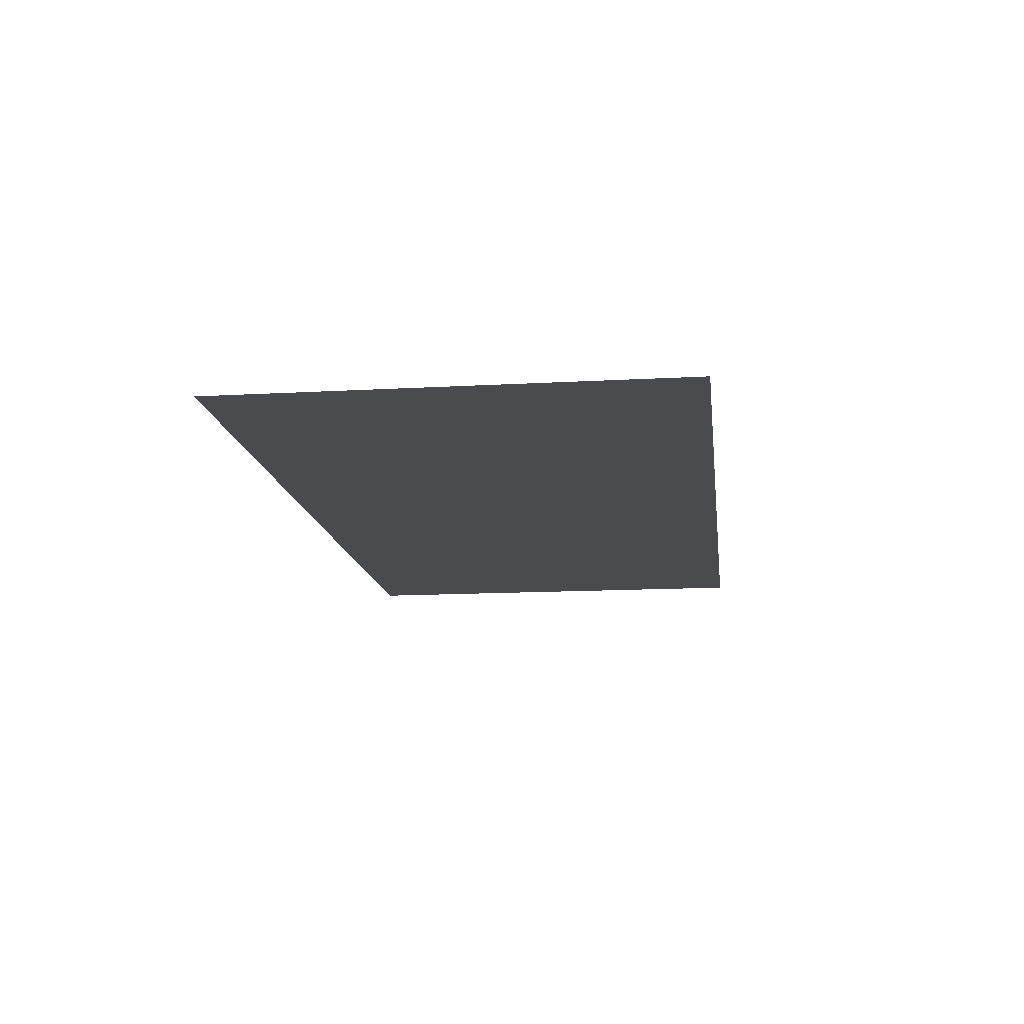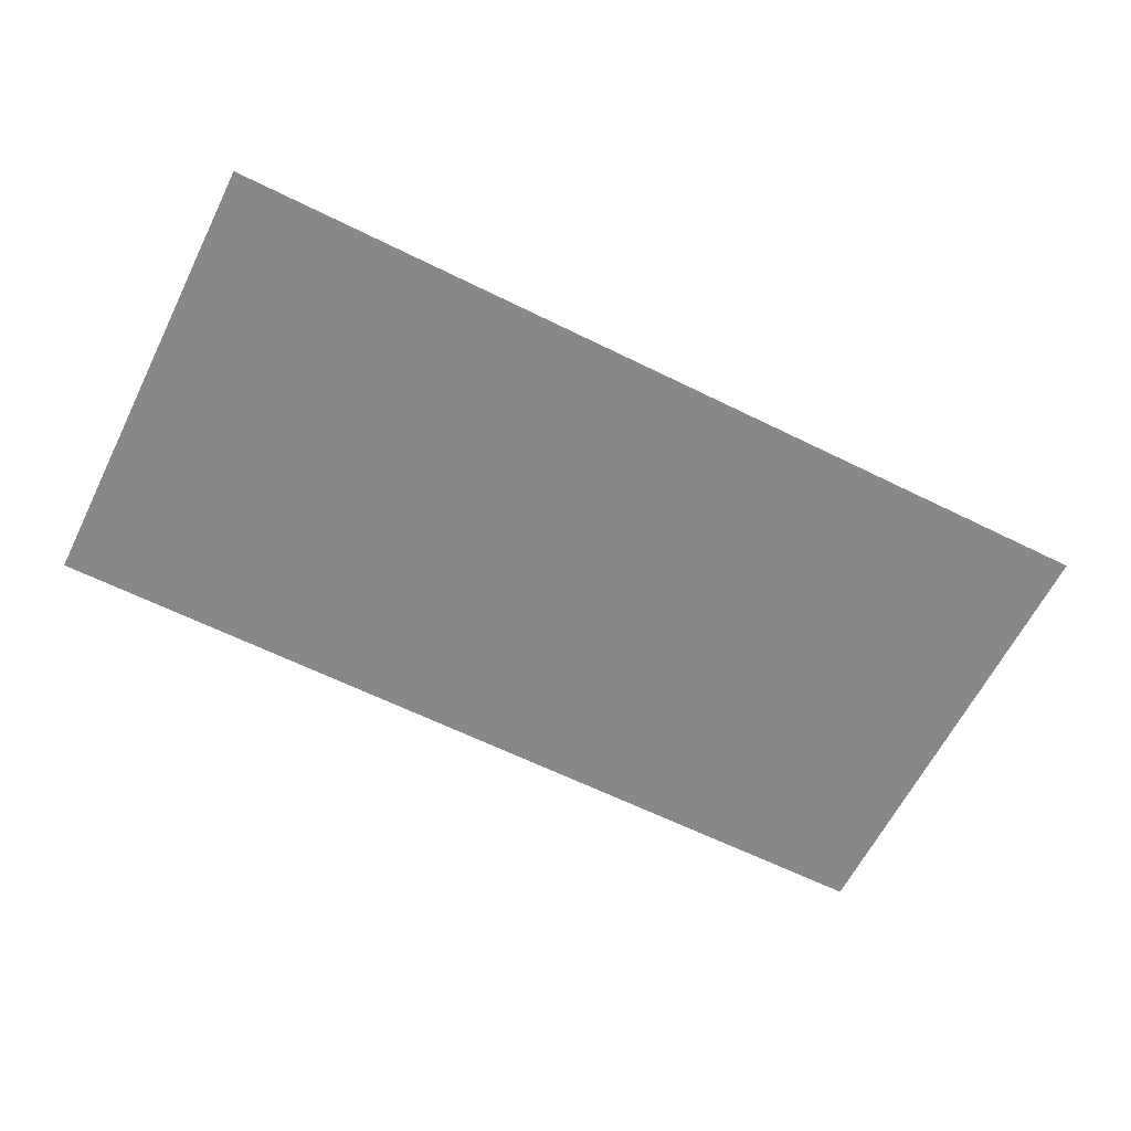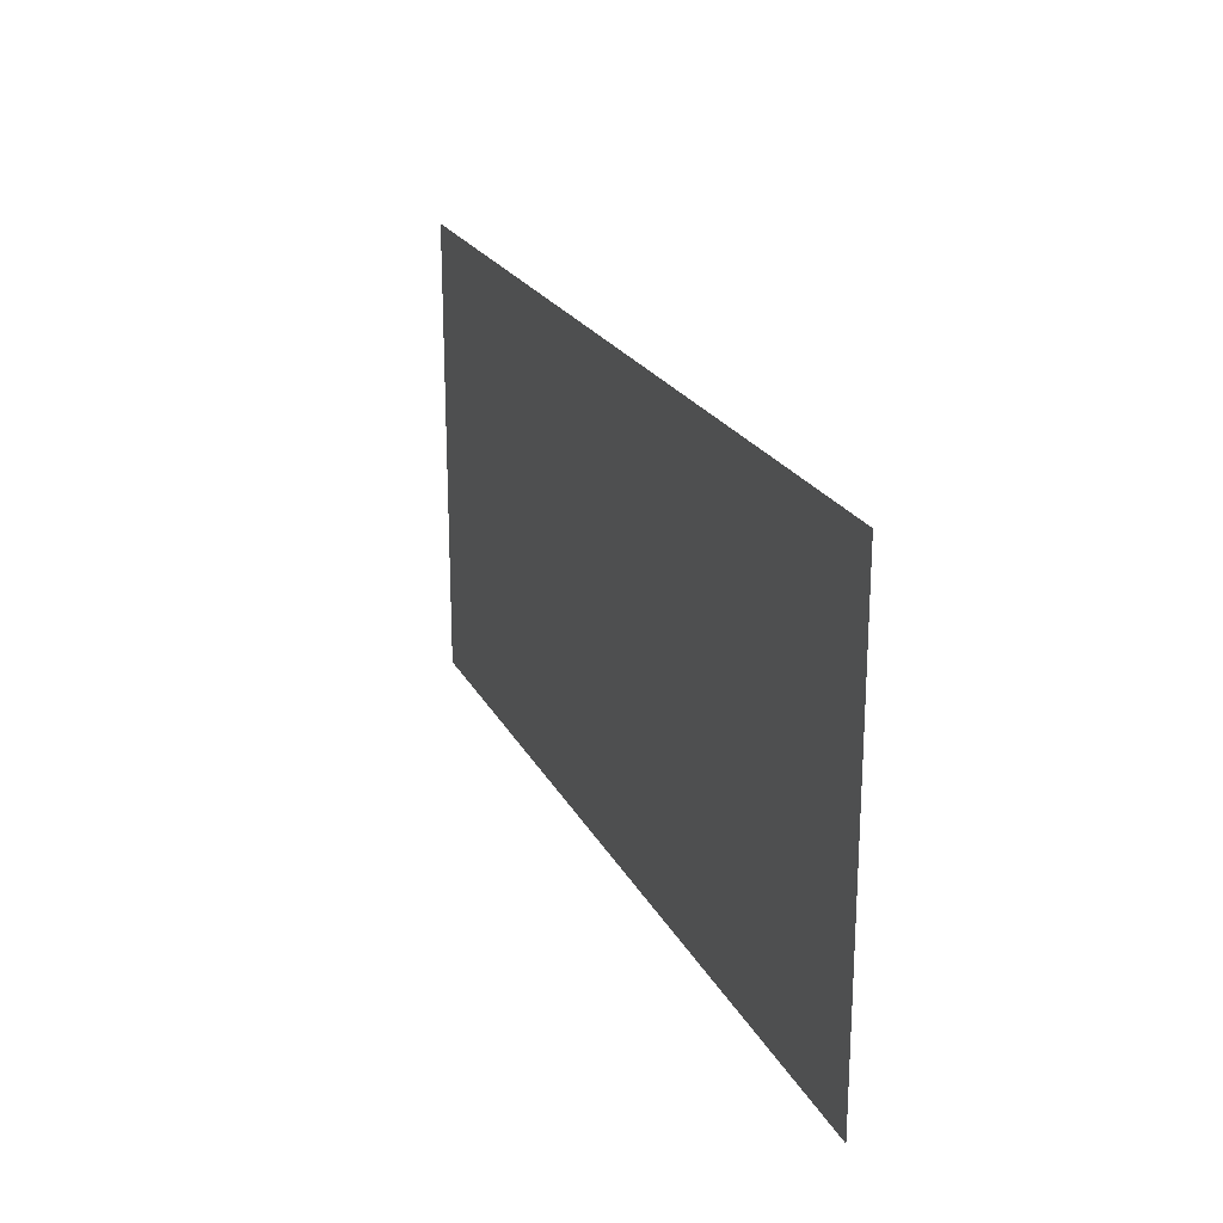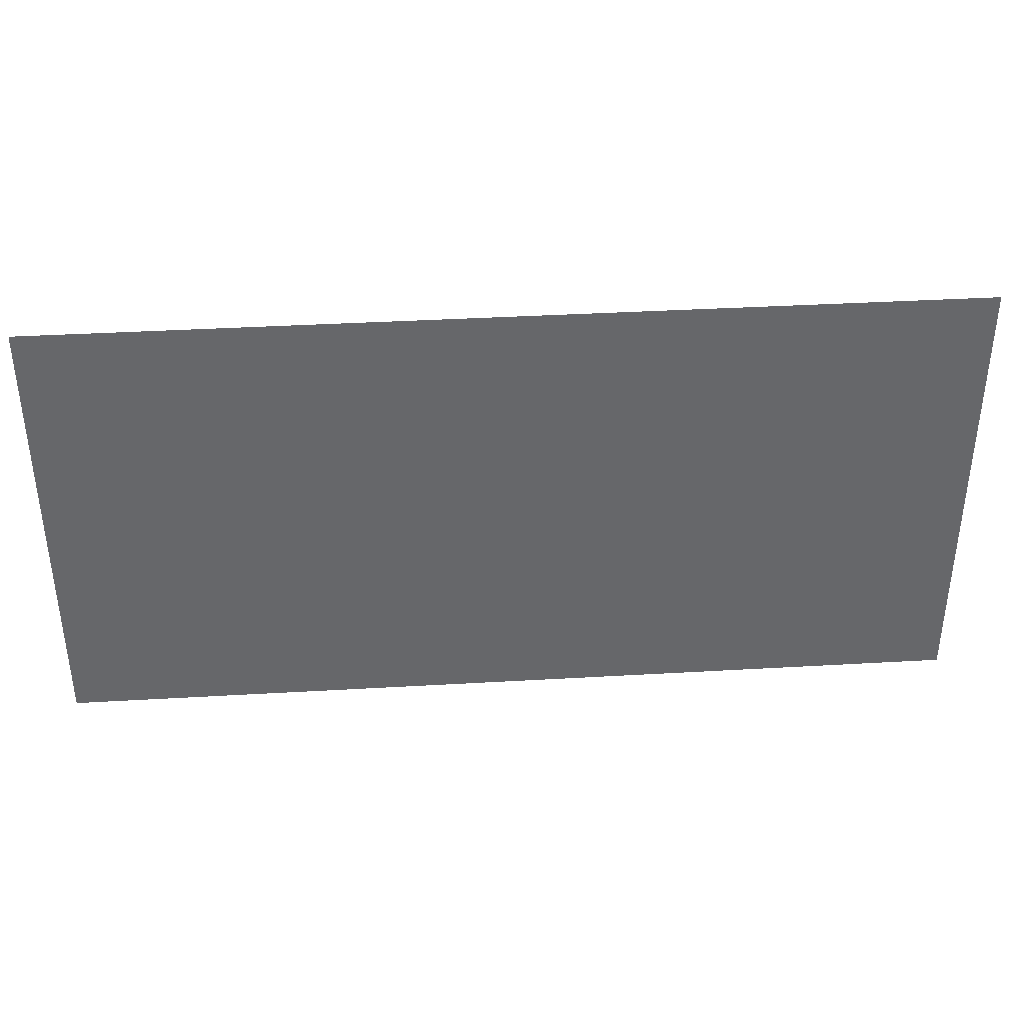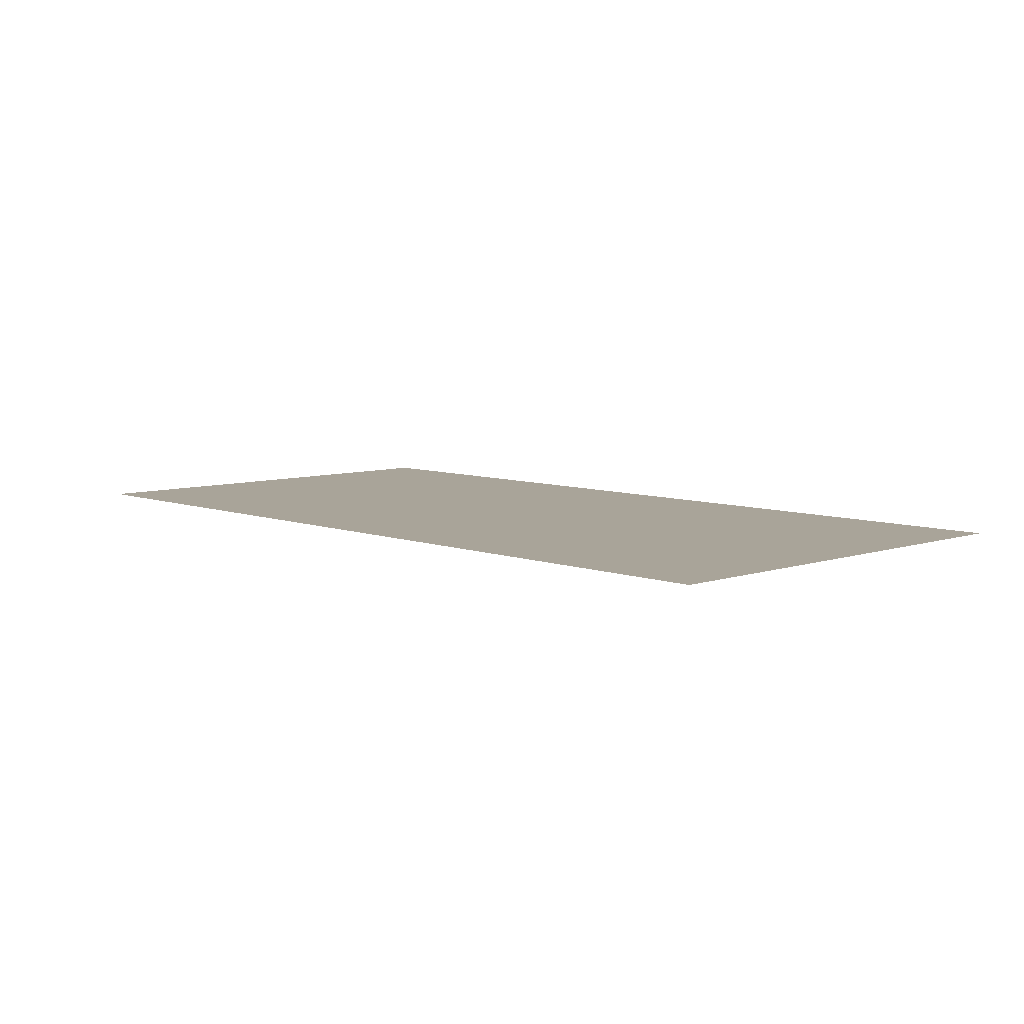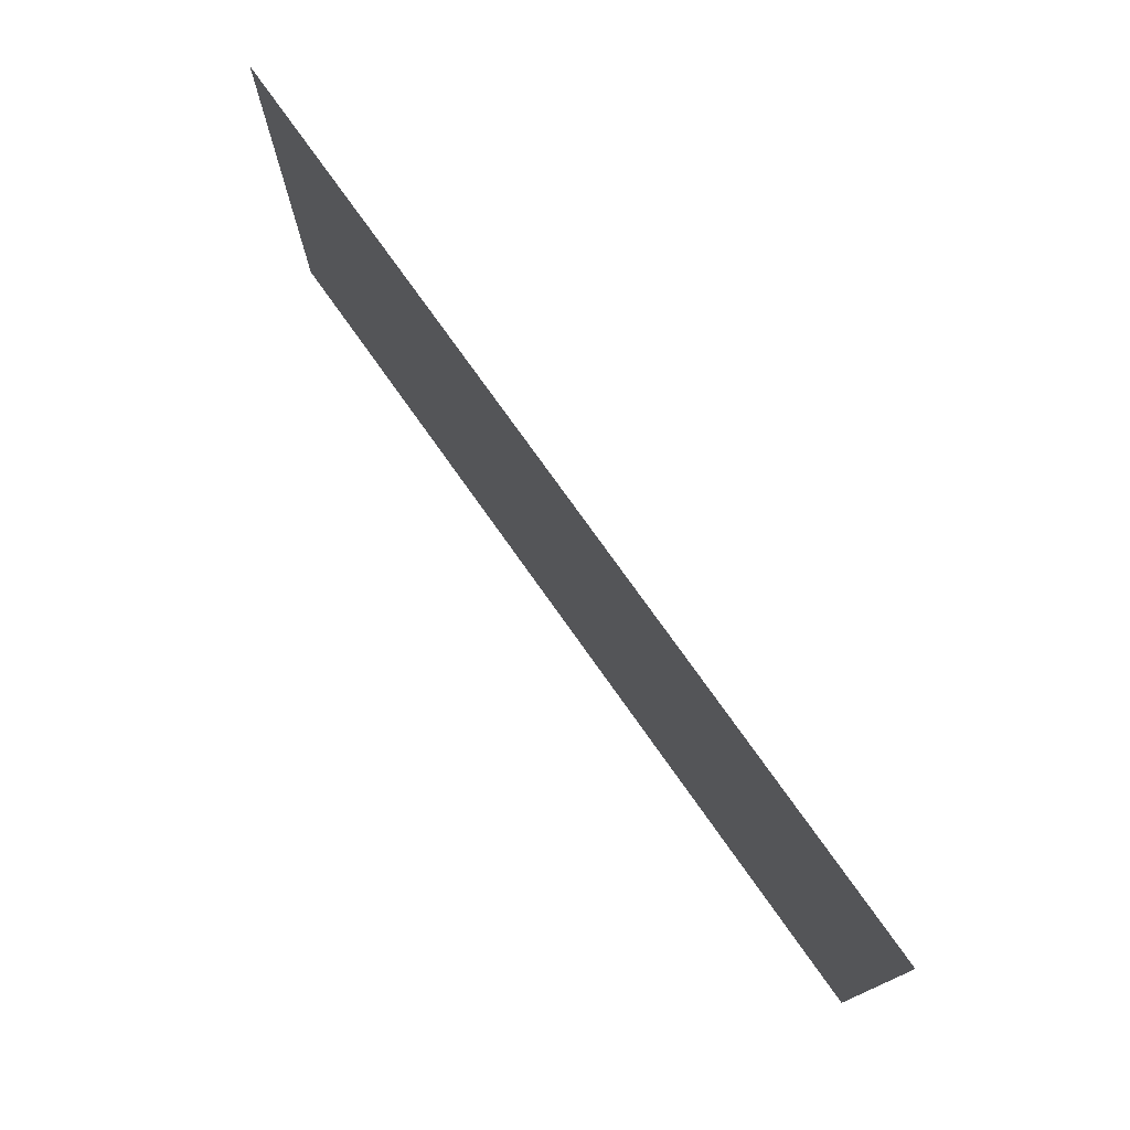
<metadata>
{"format":"obj","ext":"obj","renderer":"f3d","projection":"perspective","resolution":1024,"background":"white","views":[{"elev":-14.0,"azim":97.1,"up":"+Z"},{"elev":-62.9,"azim":153.4,"up":"+Z"},{"elev":22.0,"azim":69.0,"up":"+Y"},{"elev":38.3,"azim":175.8,"up":"+Y"},{"elev":7.3,"azim":-133.7,"up":"+Z"},{"elev":75.6,"azim":54.7,"up":"+Y"}]}
</metadata>
<code>
g skyRubbleSmallAAC_geo6
v 20 20 0
v 40 20 0
v 40 0 0
v 20 0 0
v 40 -20 0
v -0 20 0
v 20 -20 0
v -0 0 0
v -20 20 0
v -0 -20 0
v -20 0 0
v -40 20 0
v -20 -20 0
v -40 0 0
v -40 -20 0
g skyRubbleSmallAAC_geo6_0
f 3 2 1
f 4 3 1
f 5 3 4
f 4 1 6
f 7 5 4
f 8 4 6
f 7 4 8
f 8 6 9
f 10 7 8
f 11 8 9
f 10 8 11
f 11 9 12
f 13 10 11
f 14 11 12
f 13 11 14
f 15 13 14

</code>
